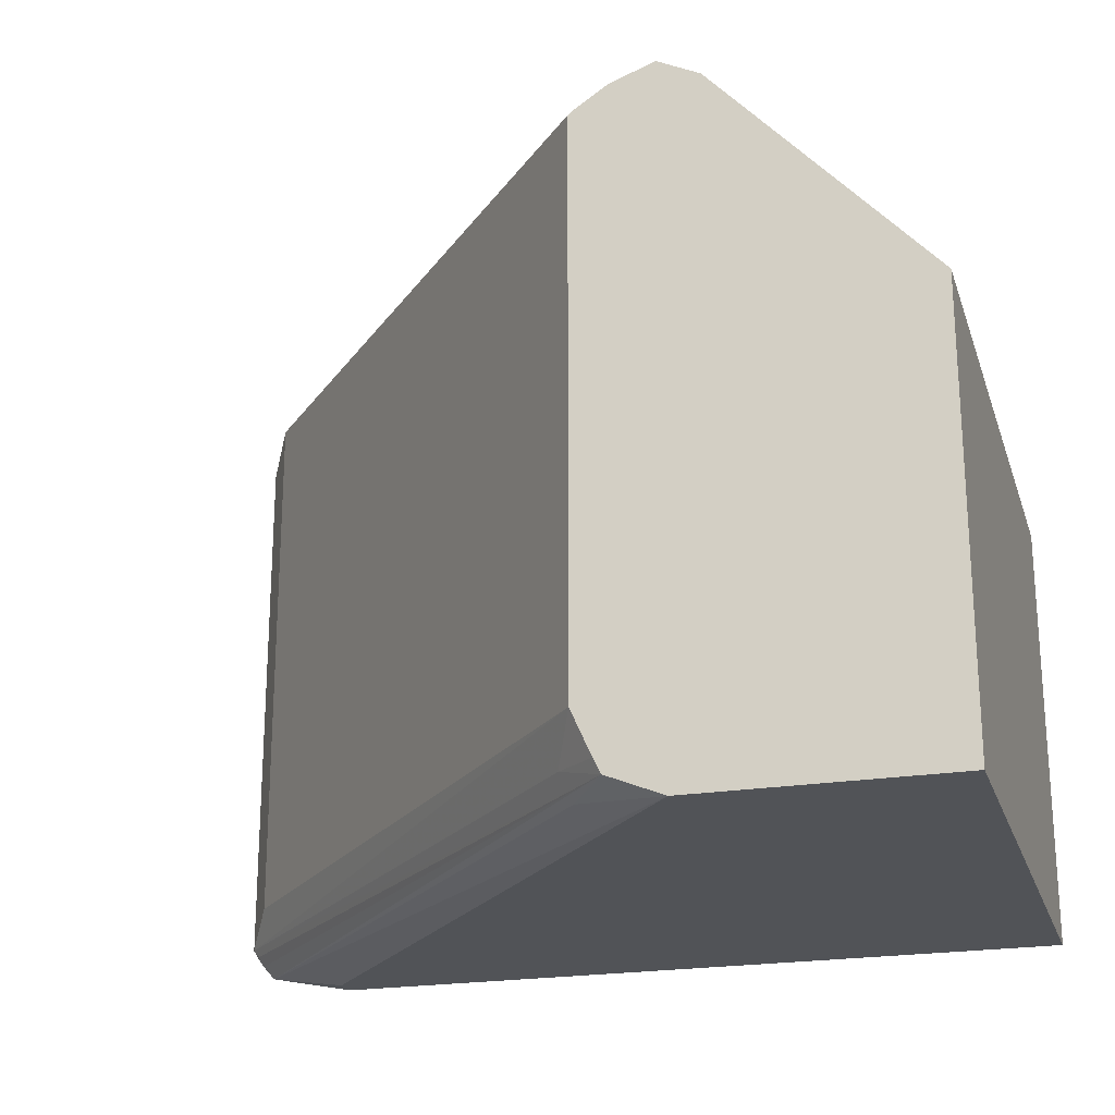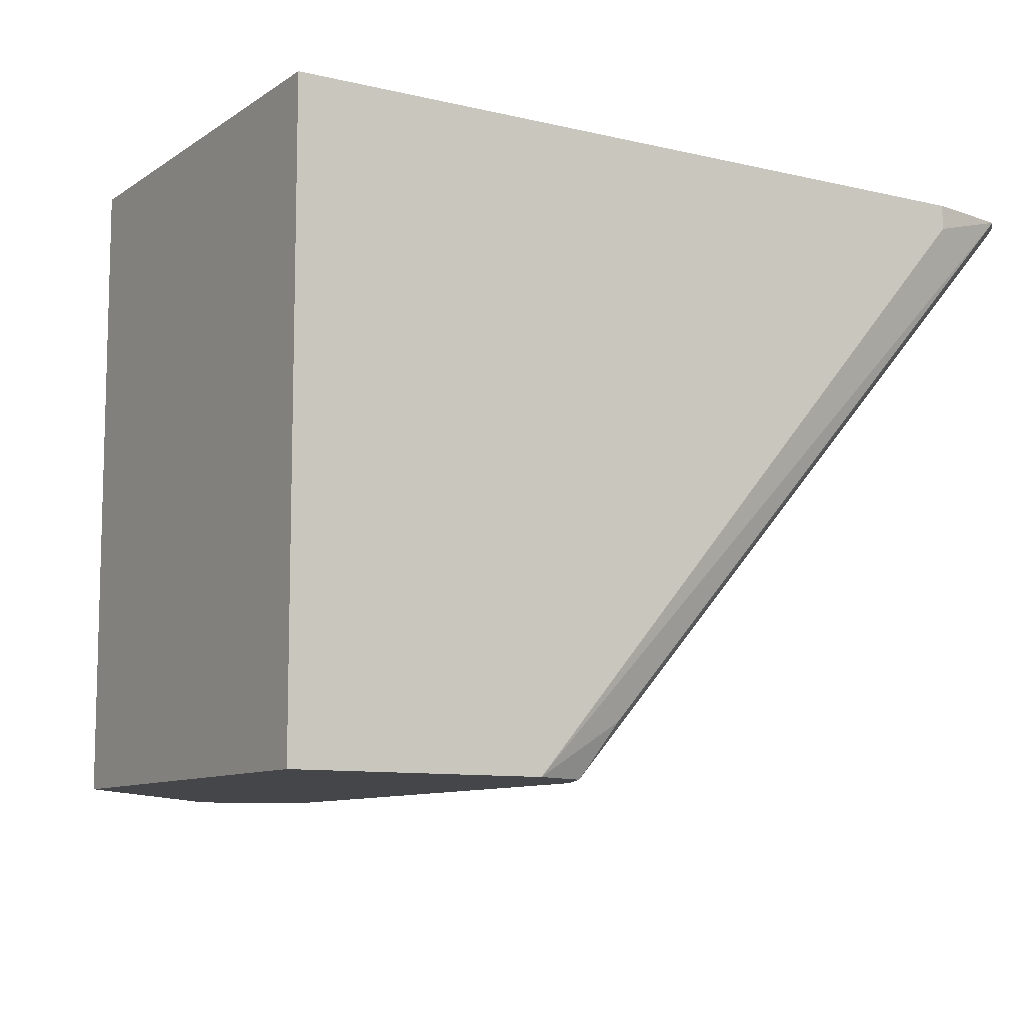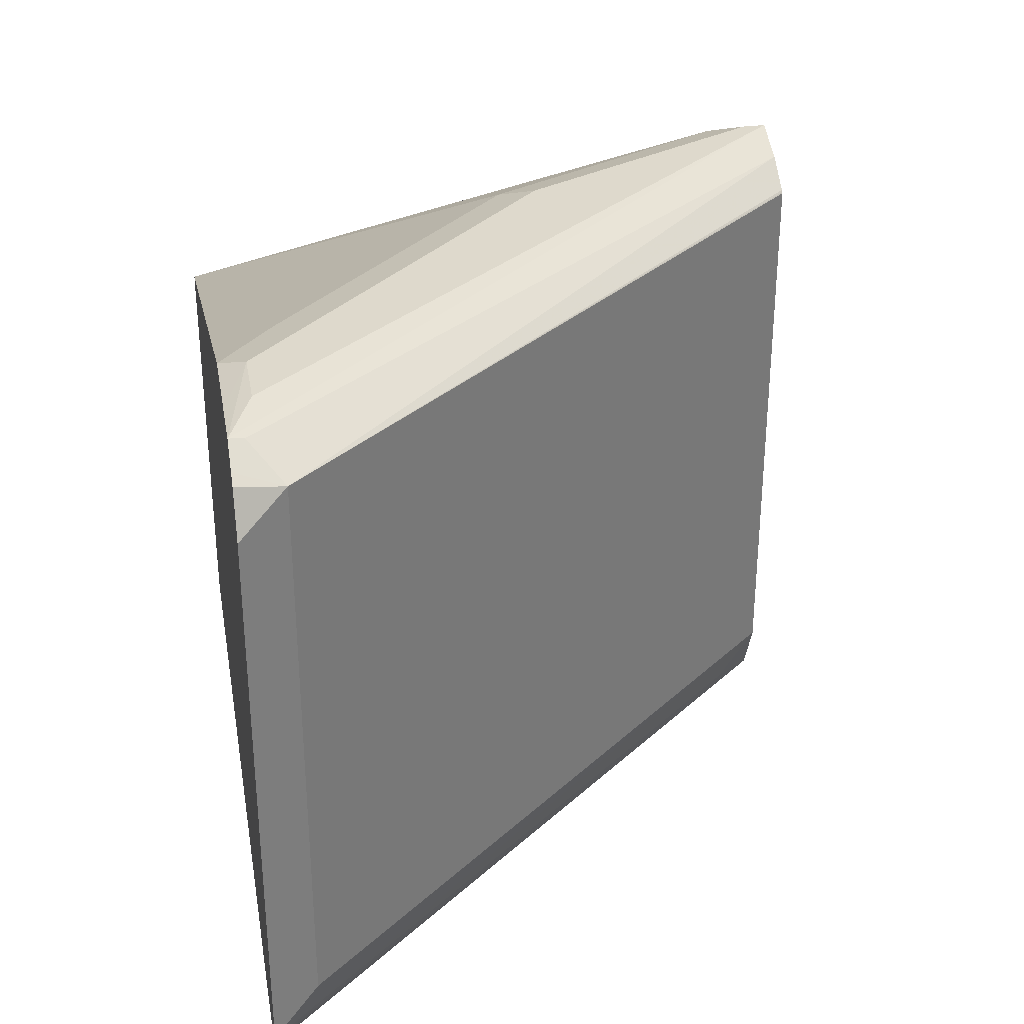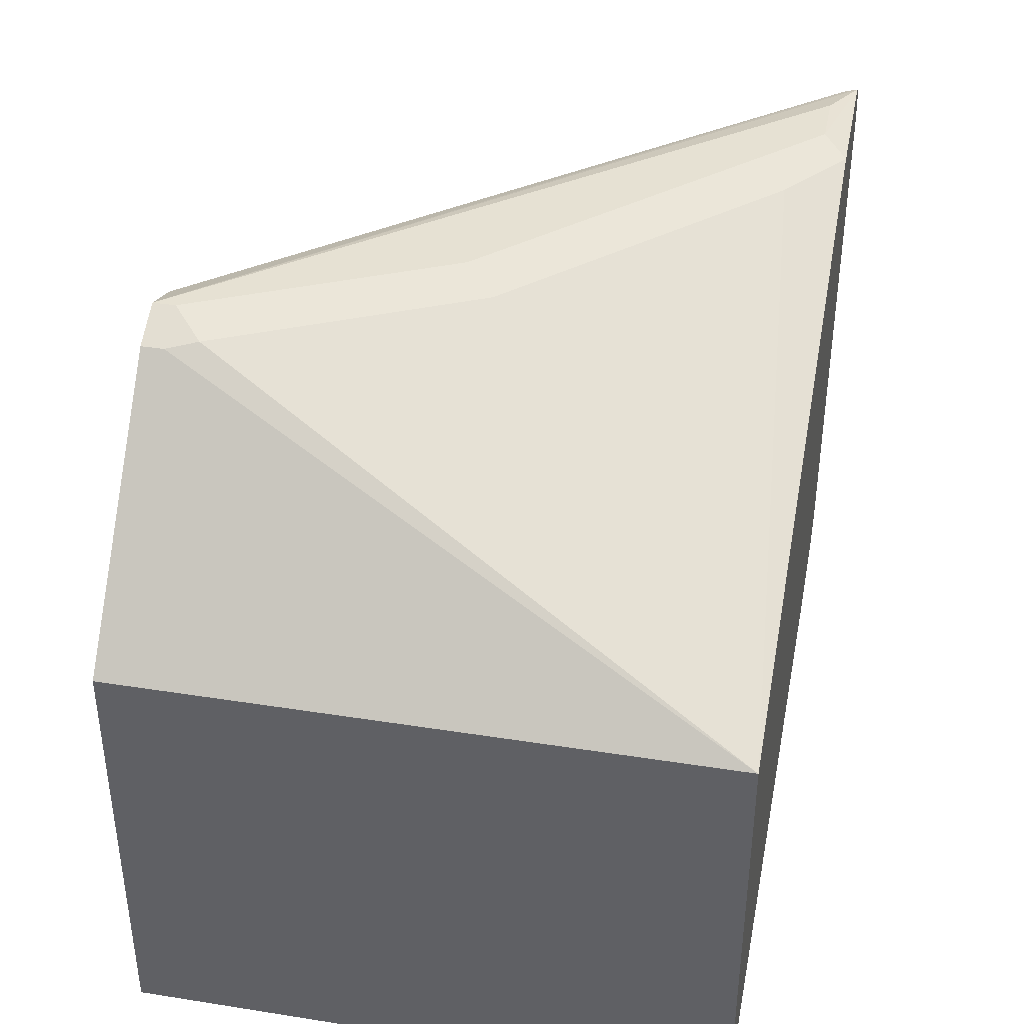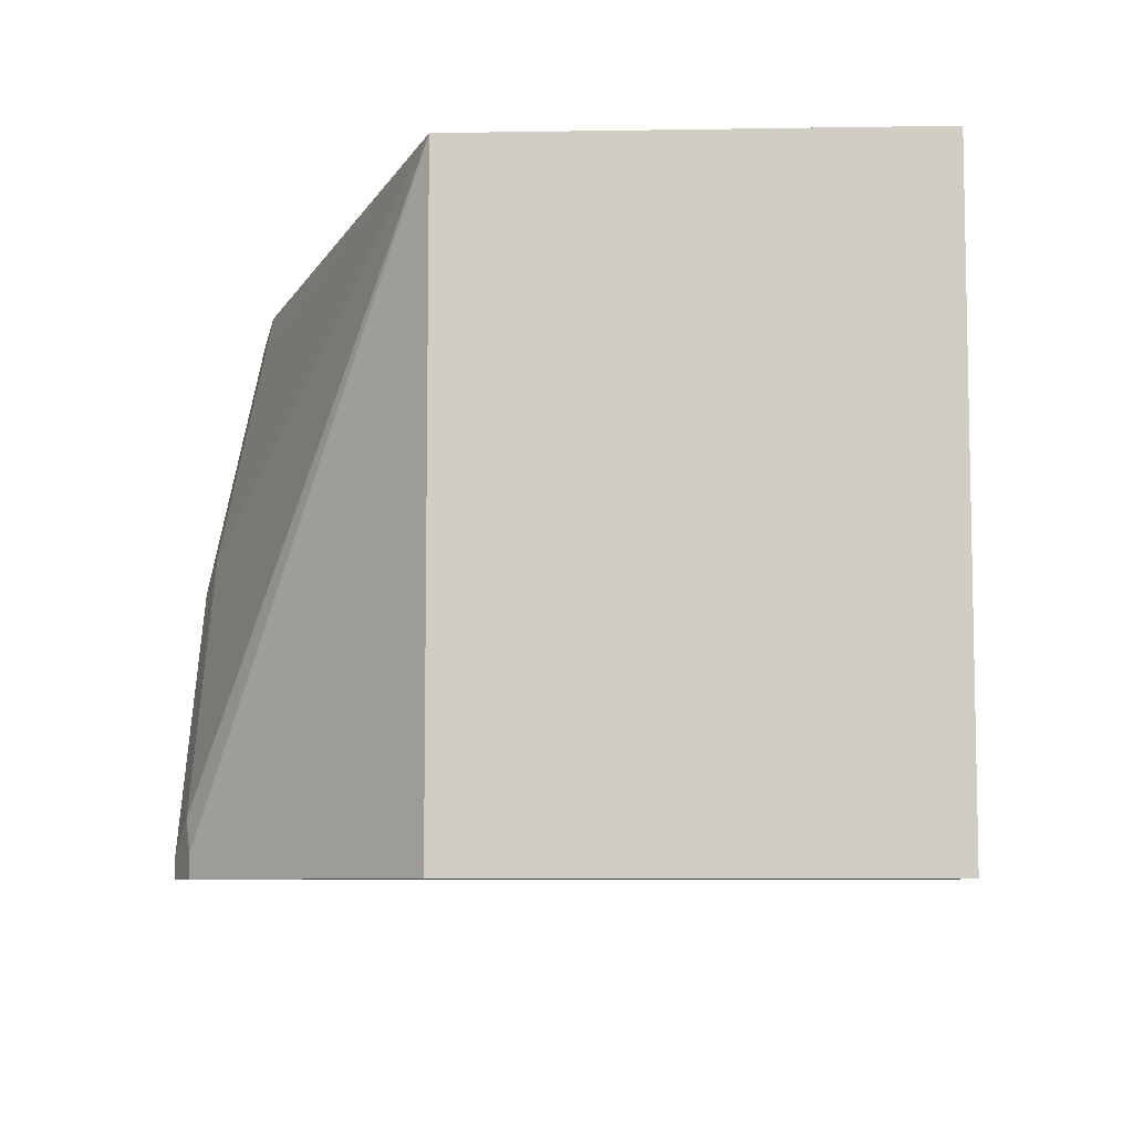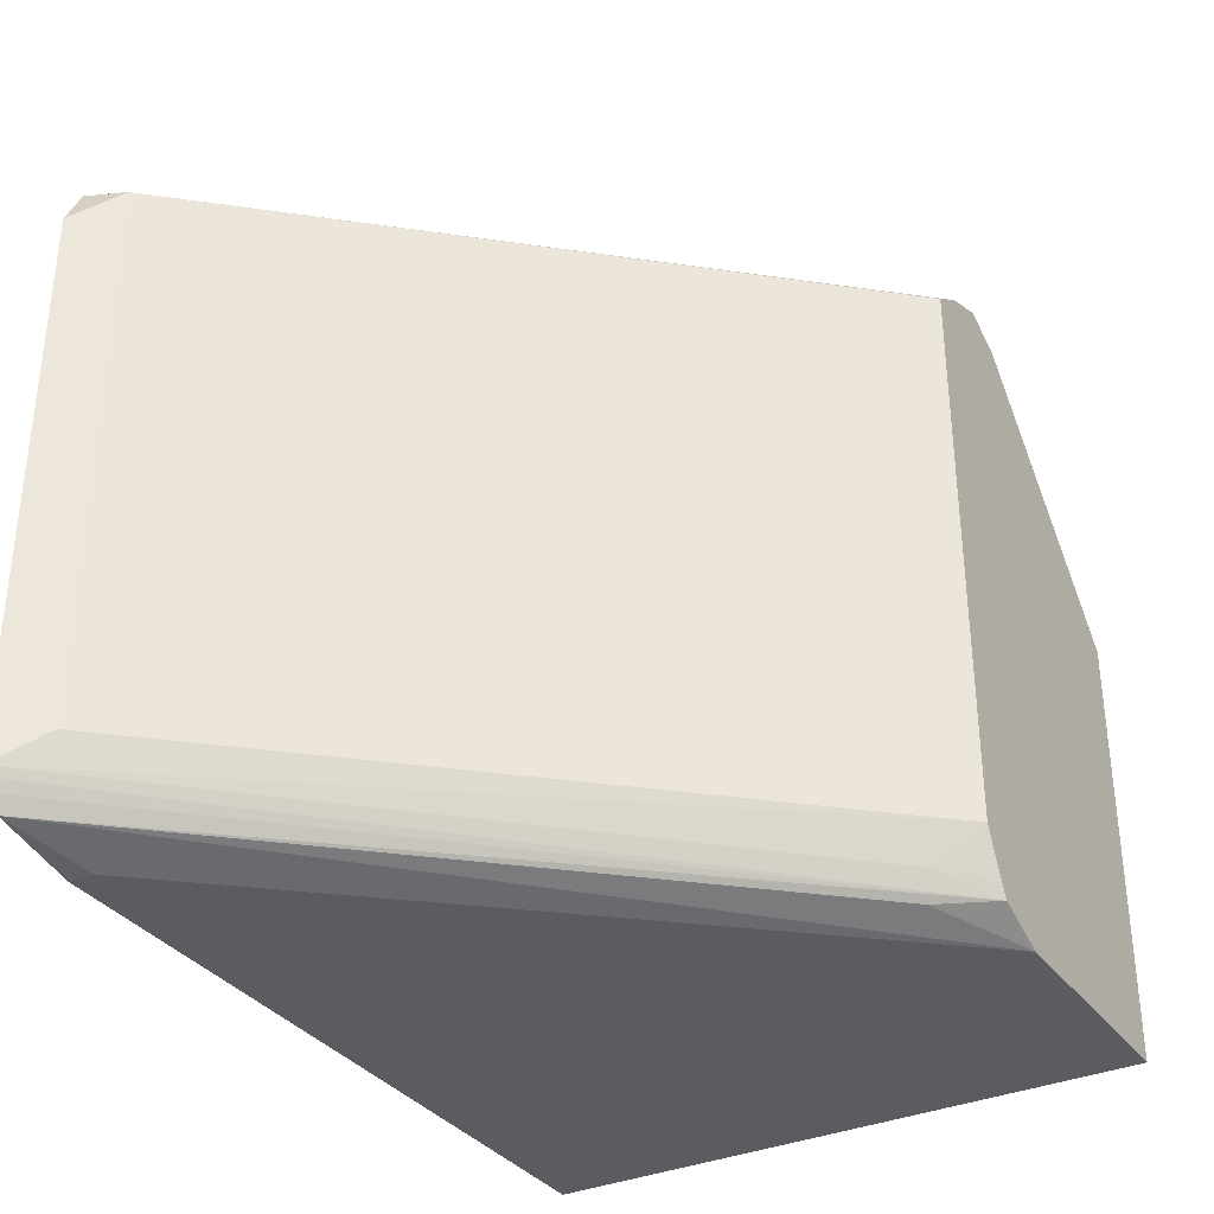
<metadata>
{"format":"obj","ext":"obj","renderer":"f3d","projection":"perspective","resolution":1024,"background":"white","views":[{"elev":-22.0,"azim":-163.8,"up":"+Y"},{"elev":-9.6,"azim":-31.6,"up":"+Z"},{"elev":32.1,"azim":80.1,"up":"+Y"},{"elev":38.7,"azim":-78.8,"up":"+Y"},{"elev":-7.4,"azim":-87.4,"up":"+Z"},{"elev":-34.1,"azim":120.5,"up":"+Y"}]}
</metadata>
<code>
v 0.09086 -0.1642 0.208
v 0.09086 -0.03649 0.208
v 0.09086 -0.1642 0.0299
v 0.3102 -0.1642 0.208
v 0.1916 0.03191 0.1186
v 0.1733 0.03191 0.08212
v 0.1551 0.03191 0.04562
v 0.1521 0.0304 0.0365
v 0.09086 -0.03649 0.0299
v 0.2846 0.03284 0.208
v 0.2646 0.03191 0.1916
v 0.2281 0.03191 0.1551
v 0.1642 -0.1642 0.0299
v 0.3102 -0.1642 0.2007
v 0.3357 -0.1592 0.208
v 0.2007 0.03649 0.1095
v 0.1642 0.03649 0.0365
v 0.1565 0.0326 0.0299
v 0.1521 0.0304 0.0299
v 0.3102 0.03376 0.208
v 0.2919 0.03649 0.2007
v 0.2554 0.03649 0.1642
v 0.1803 -0.1576 0.0299
v 0.1916 -0.1596 0.04562
v 0.3394 -0.155 0.208
v 0.1642 0.03649 0.0299
v 0.3262 0.03429 0.208
v 0.3102 0.03649 0.2007
v 0.1825 -0.1532 0.0299
v 0.1946 -0.152 0.04259
v 0.343 -0.1496 0.208
v 0.3406 -0.152 0.2068
v 0.3412 -0.1526 0.208
v 0.1775 0.03152 0.0299
v 0.3254 0.03345 0.2037
v 0.3339 0.0292 0.208
v 0.3345 0.02431 0.1946
v 0.1883 -0.1401 0.0299
v 0.3345 -0.1399 0.1946
v 0.343 0.01455 0.208
v 0.1875 0.02482 0.0299
v 0.3372 0.02698 0.208
v 0.1883 0.02406 0.0299
v 0.1885 0.02431 0.03042
f 23 30 31
f 23 29 30
f 21 27 28
f 20 27 21
f 17 26 18
f 16 26 17
f 23 31 32
f 16 28 26
f 12 22 16
f 16 22 21
f 15 24 23
f 13 15 14
f 13 24 15
f 13 23 24
f 11 22 12
f 10 22 11
f 23 32 25
f 16 21 28
f 25 32 33
f 37 39 38
f 26 27 35
f 41 44 43
f 37 44 41
f 37 43 44
f 37 38 43
f 10 21 22
f 37 42 40
f 36 42 37
f 34 37 41
f 26 28 27
f 34 35 37
f 31 33 32
f 31 37 40
f 31 39 37
f 30 38 31
f 29 38 30
f 27 37 35
f 27 36 37
f 26 35 34
f 31 38 39
f 10 20 21
f 15 23 25
f 8 17 18
f 2 6 7
f 2 5 6
f 1 10 2
f 1 20 10
f 1 27 20
f 1 36 27
f 1 42 36
f 1 40 42
f 2 7 8
f 1 31 40
f 1 15 25
f 1 4 15
f 1 14 4
f 1 13 14
f 1 3 13
f 1 9 3
f 1 2 9
f 8 18 19
f 1 33 31
f 2 8 19
f 1 25 33
f 2 10 11
f 7 17 8
f 2 19 9
f 6 16 17
f 6 17 7
f 5 16 6
f 4 14 15
f 3 23 13
f 3 29 23
f 3 38 29
f 5 12 16
f 3 41 43
f 3 34 41
f 3 26 34
f 3 18 26
f 3 19 18
f 3 9 19
f 3 43 38
f 2 12 5
f 2 11 12

</code>
